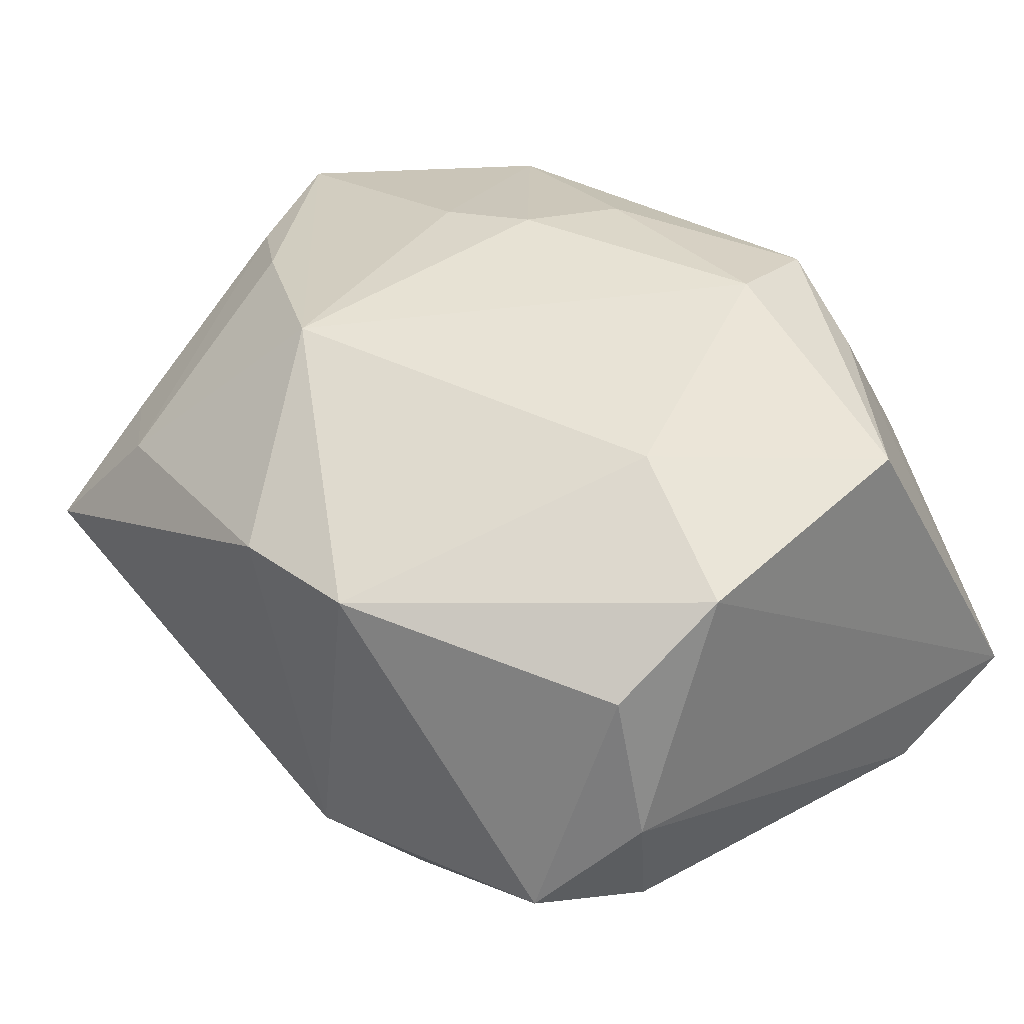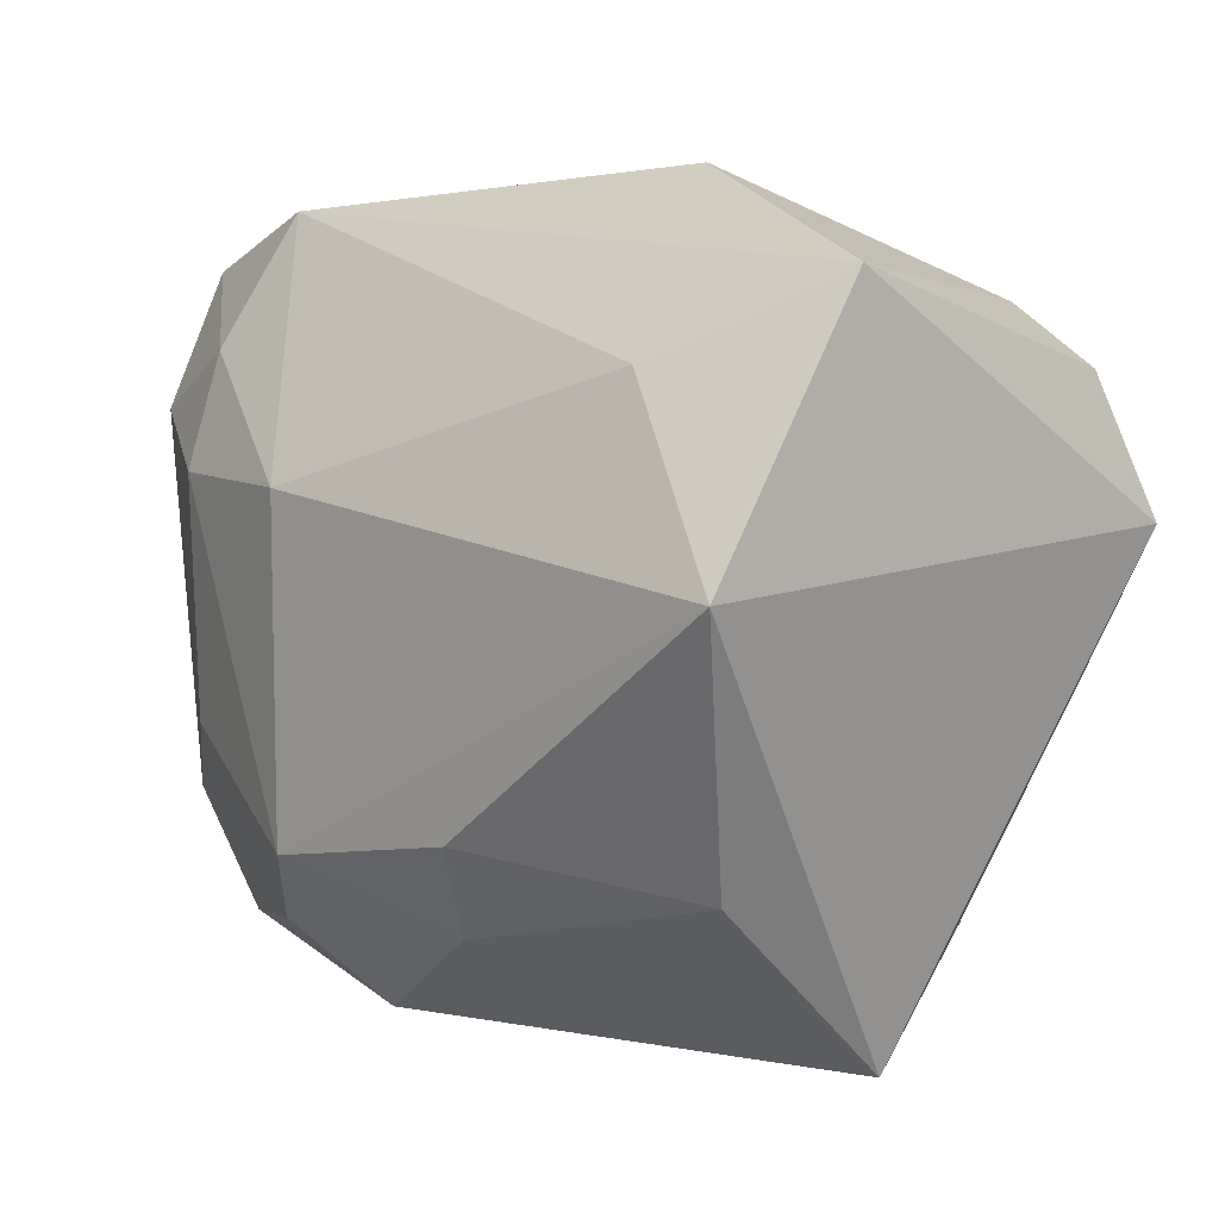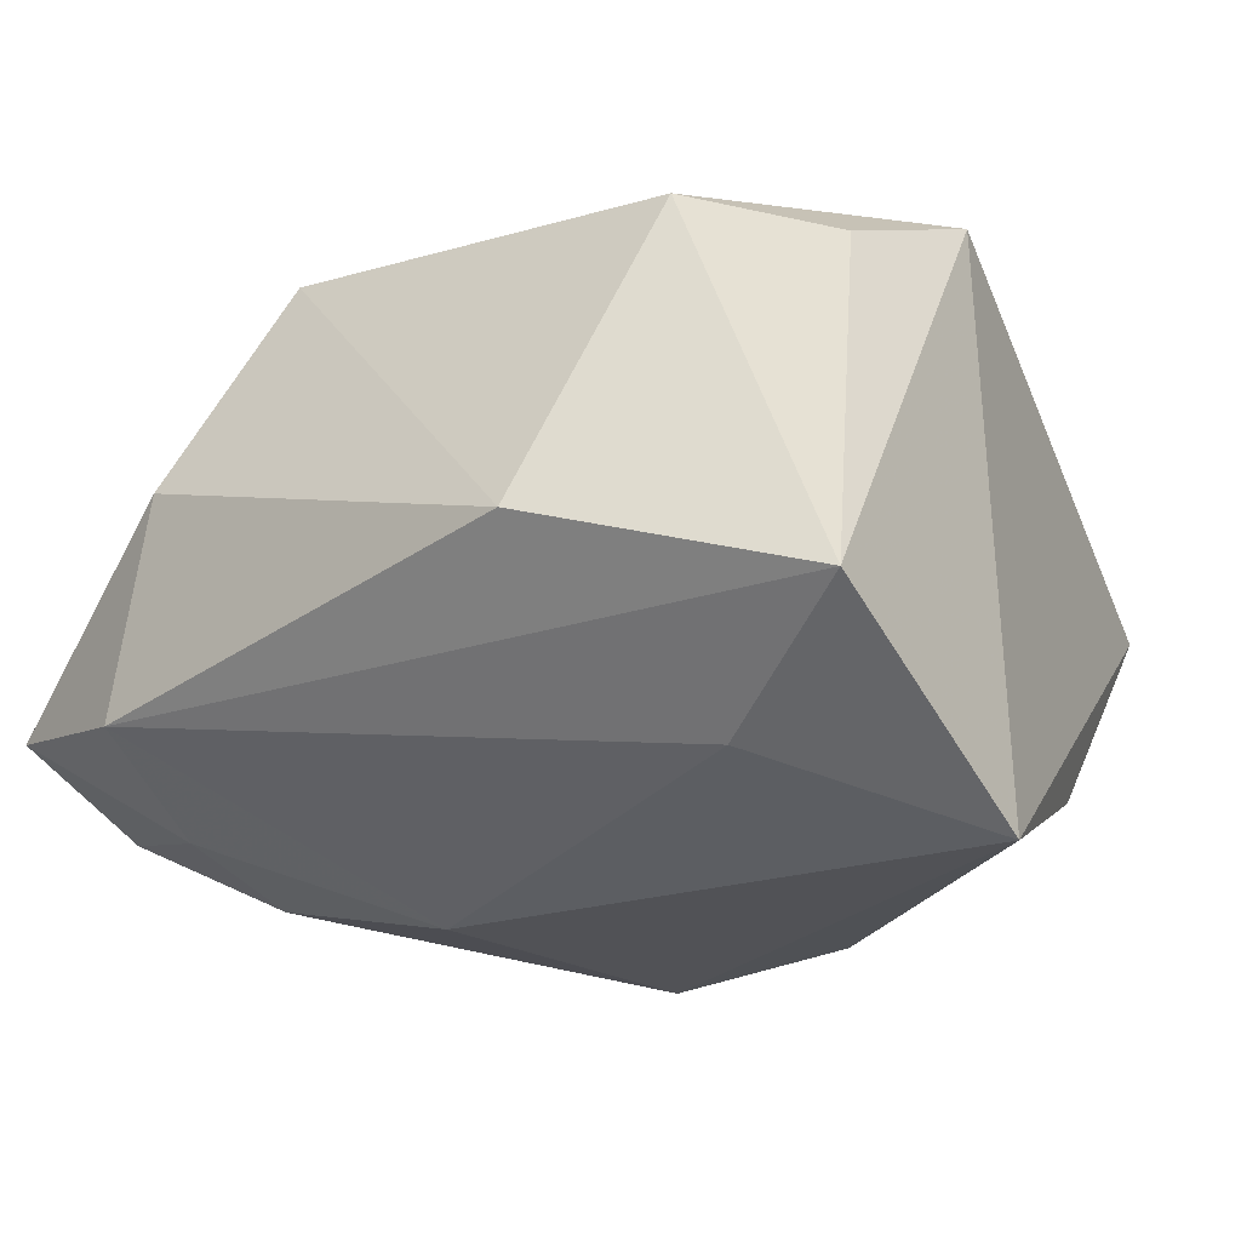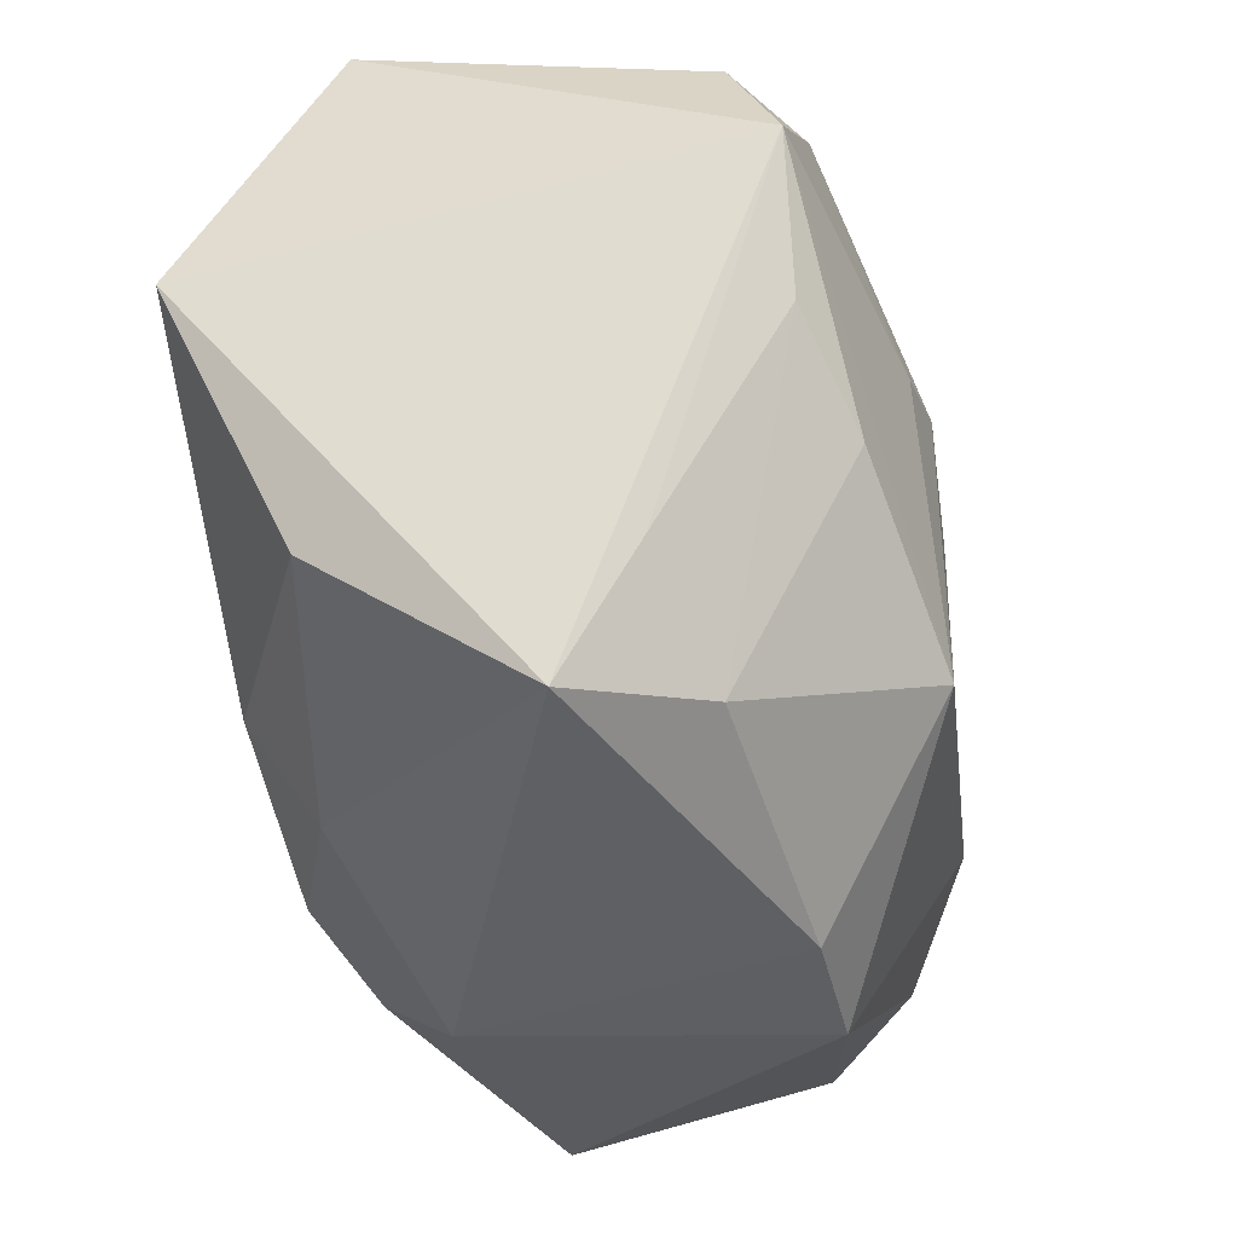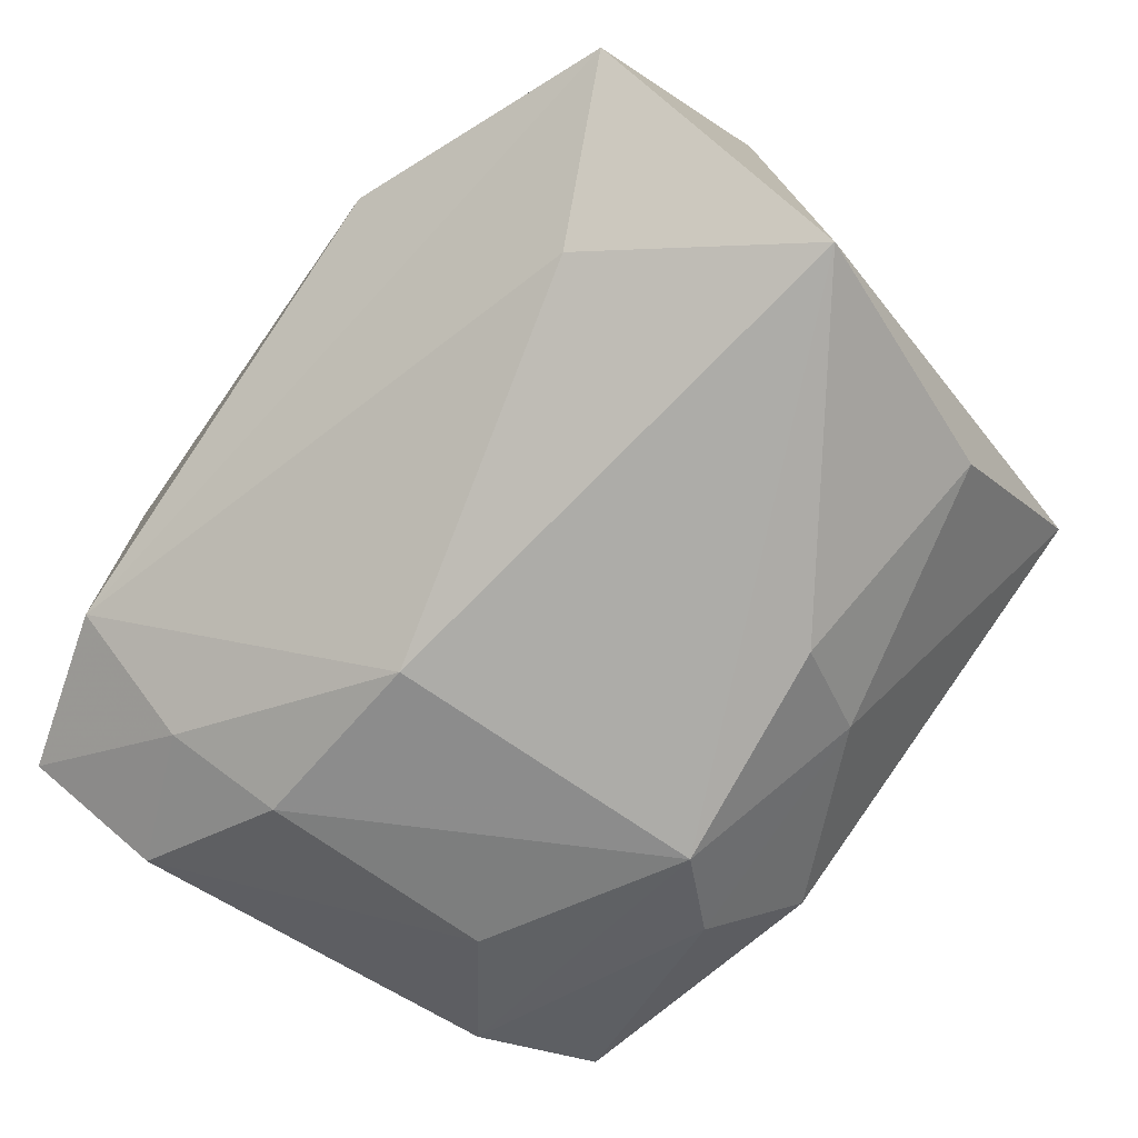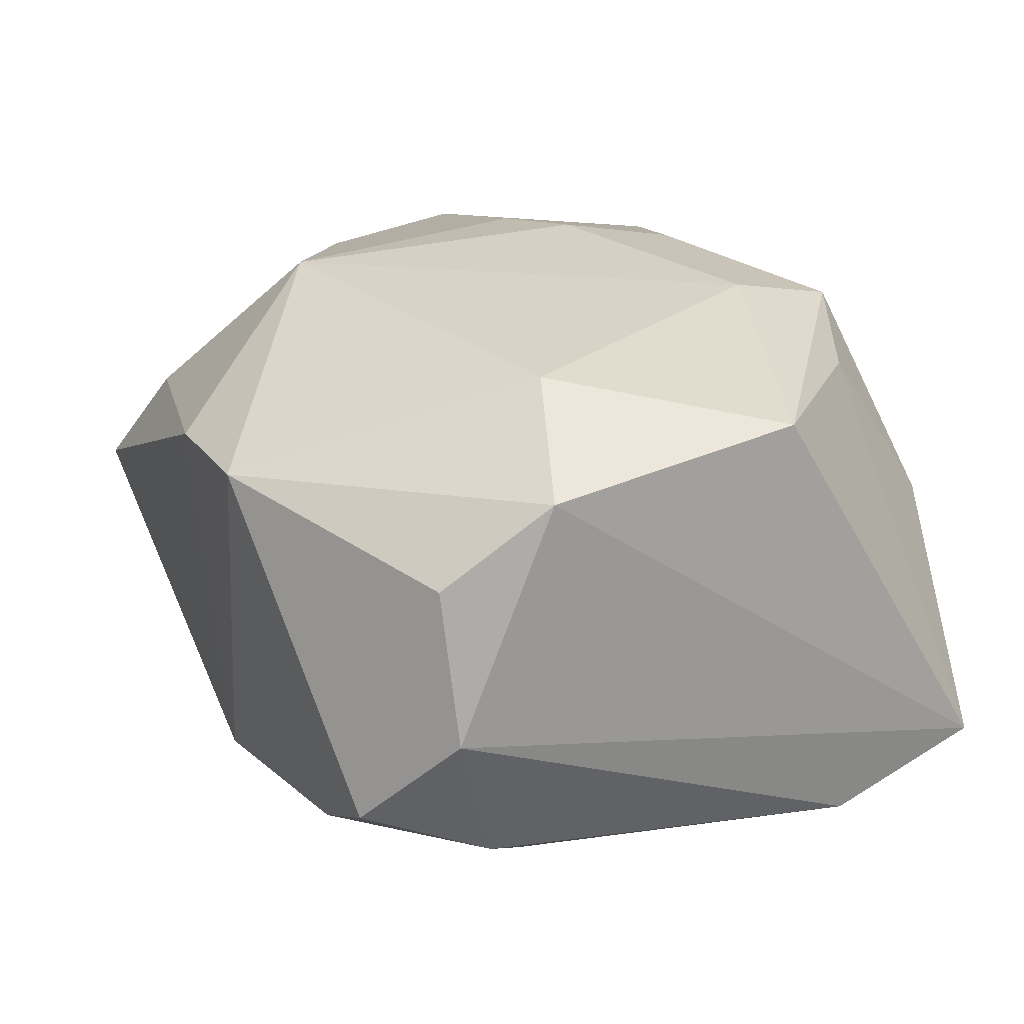
<metadata>
{"format":"obj","ext":"obj","renderer":"f3d","projection":"perspective","resolution":1024,"background":"white","views":[{"elev":37.0,"azim":48.8,"up":"+Z"},{"elev":2.2,"azim":-133.0,"up":"+Y"},{"elev":-21.3,"azim":-140.4,"up":"+Z"},{"elev":-44.8,"azim":-79.0,"up":"+Y"},{"elev":-76.7,"azim":-125.4,"up":"+Z"},{"elev":23.6,"azim":68.9,"up":"+Z"}]}
</metadata>
<code>
v 0.0106 -0.01902 -0.01626
v -0.02306 -0.0153 -0.01288
v 0.02736 -0.01606 0.008442
v 0.02872 -0.00897 0.01378
v 0.01966 -0.007724 -0.01622
v 0.006879 -0.02462 -0.01099
v -0.02851 0.01364 0.01166
v 0.01524 0.01798 0.01503
v 0.001539 -0.02566 0.01083
v -0.02563 -0.003929 0.01447
v -0.0135 0.0253 -0.004496
v -0.008652 -0.01271 -0.0199
v 0.02775 0.007828 0.01634
v -0.02938 0.0009898 -0.02013
v -0.01595 -0.02305 0.008554
v -0.02349 -0.018 0.005898
v 0.0201 0.01569 -0.01427
v 0.009767 0.01263 0.01971
v 0.00731 0.02078 0.01746
v 0.006775 0.006924 -0.02013
v 0.02944 -0.0155 -0.001533
v -0.01244 0.003619 0.01946
v 0.01427 0.0253 0.004134
v -0.006153 -0.01477 0.01982
v -0.0305 0.004872 0.01485
v 0.02705 -0.01262 -0.01095
v 0.02907 0.01225 -0.01195
v -0.03035 0.01831 -0.01006
v -0.01876 -0.008265 0.01696
v 0.01959 0.008007 -0.01708
v -0.005003 0.01384 0.01909
v 0.019 -0.006046 0.01841
v -0.005502 -0.01864 -0.01582
v 0.02944 0.02149 -0.007448
v 0.02508 -0.02092 -0.00788
v 0.01821 0.02457 -0.009507
v -0.01932 0.01331 -0.0158
v 0.0105 -0.02496 0.01112
v -0.006574 0.006337 0.02028
v -0.02208 -0.02628 0.000759
v -0.01953 0.01806 0.01534
v 0.006267 -0.01452 -0.02013
f 20 14 37
f 40 25 14
f 42 14 20
f 14 25 28
f 28 37 14
f 24 25 29
f 14 42 12
f 24 38 32
f 9 38 24
f 9 40 6
f 6 38 9
f 7 28 25
f 36 28 11
f 37 28 36
f 20 37 36
f 13 34 8
f 8 19 13
f 22 25 24
f 4 34 13
f 13 32 4
f 4 32 38
f 35 38 6
f 24 29 15
f 15 9 24
f 40 9 15
f 10 29 25
f 10 15 29
f 6 40 33
f 33 12 42
f 13 19 18
f 18 32 13
f 24 32 18
f 41 7 25
f 25 22 41
f 41 19 11
f 11 28 41
f 28 7 41
f 23 8 34
f 19 8 23
f 34 36 23
f 11 19 23
f 23 36 11
f 42 26 1
f 26 35 1
f 1 35 6
f 6 33 1
f 1 33 42
f 21 35 26
f 26 27 21
f 34 4 21
f 21 27 34
f 30 42 20
f 25 40 16
f 16 10 25
f 40 15 16
f 15 10 16
f 2 33 40
f 12 33 2
f 2 40 14
f 14 12 2
f 39 22 24
f 24 18 39
f 39 41 22
f 3 4 38
f 3 21 4
f 38 35 3
f 35 21 3
f 34 27 17
f 27 30 17
f 17 36 34
f 20 36 17
f 17 30 20
f 5 27 26
f 5 30 27
f 5 26 42
f 42 30 5
f 19 41 31
f 41 39 31
f 31 18 19
f 31 39 18

</code>
